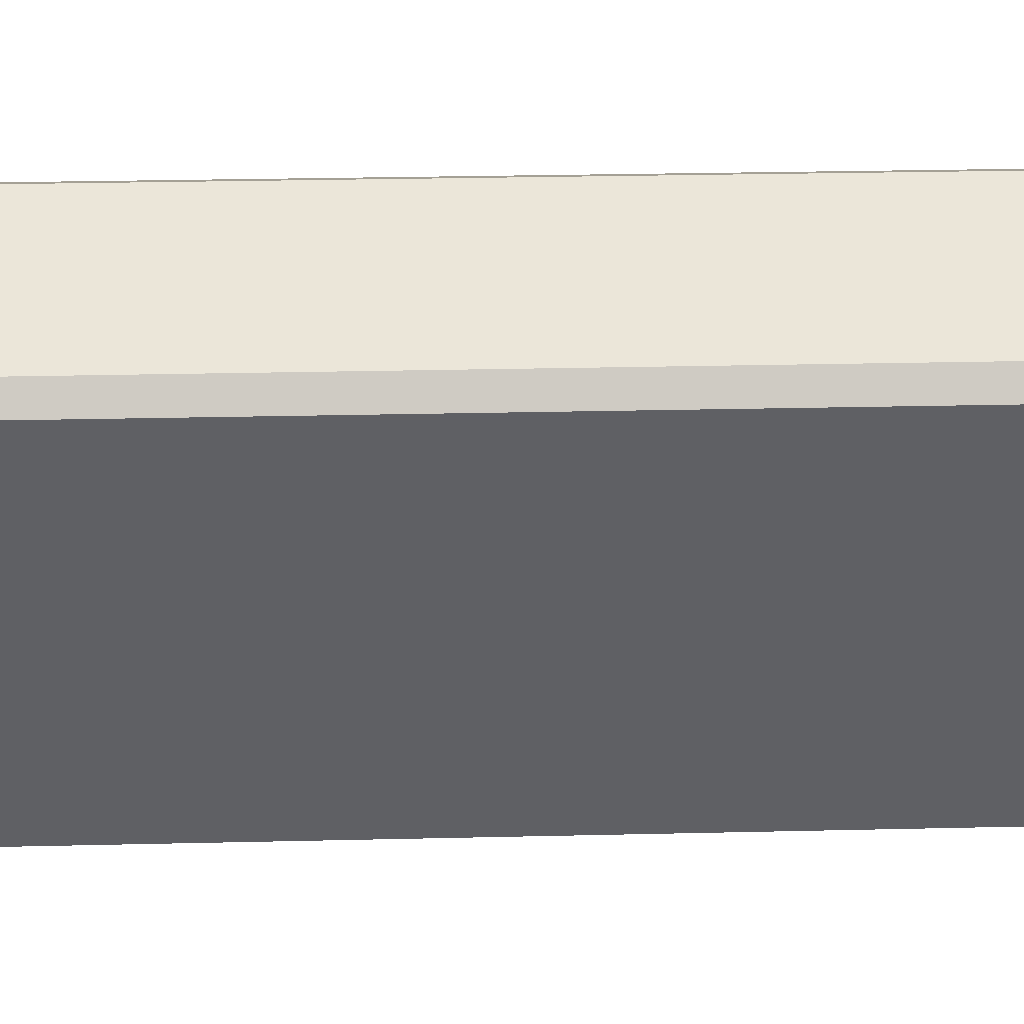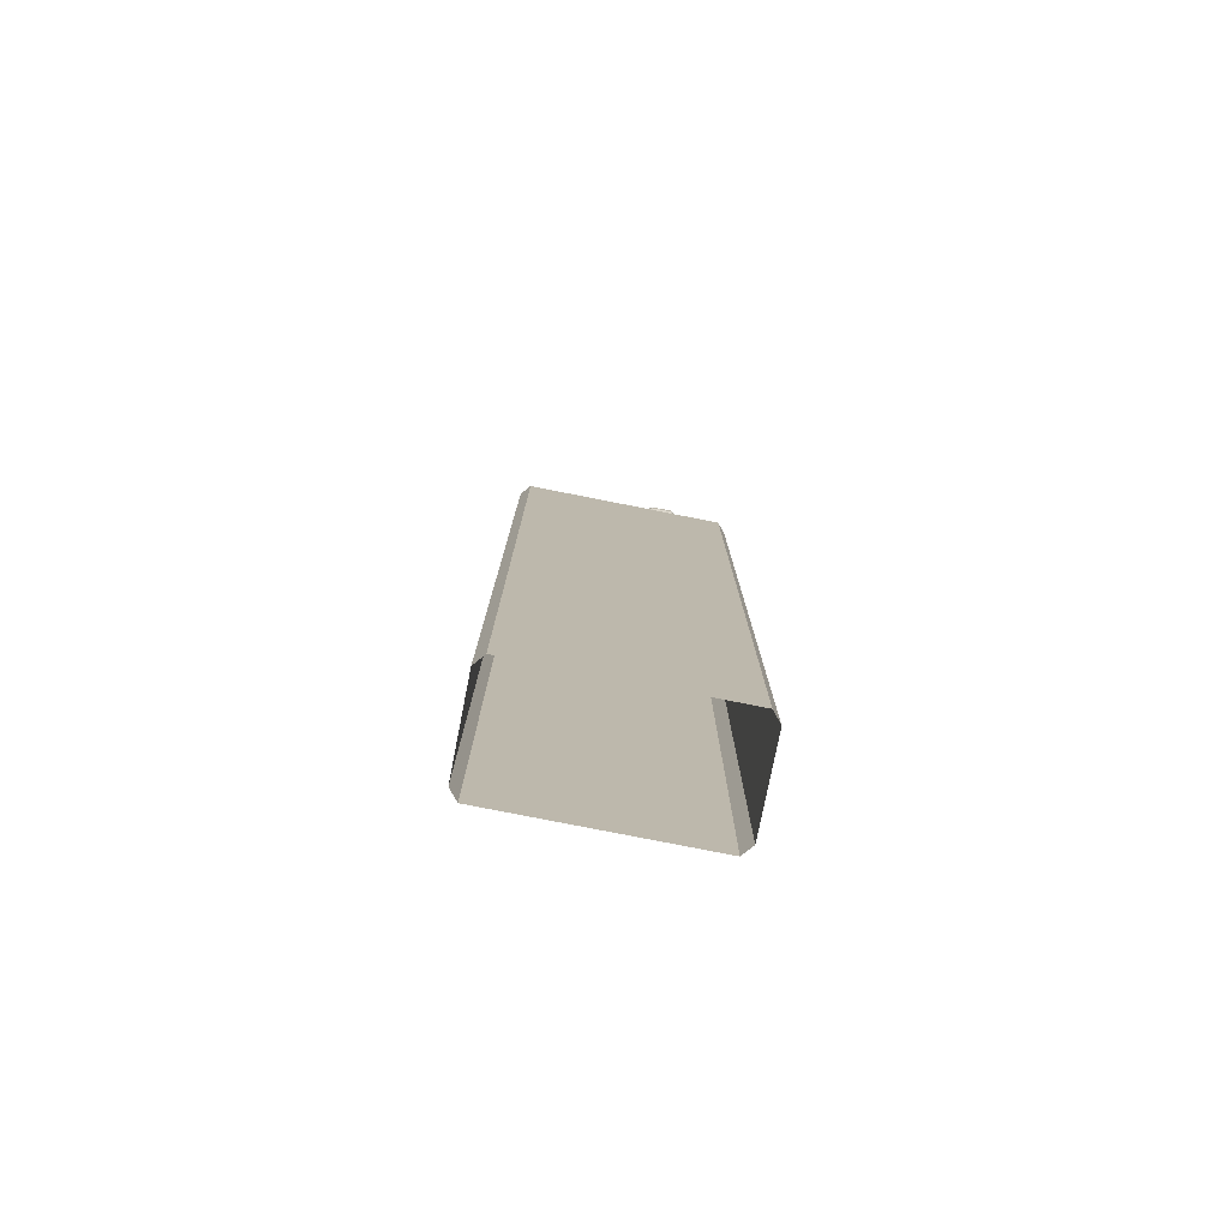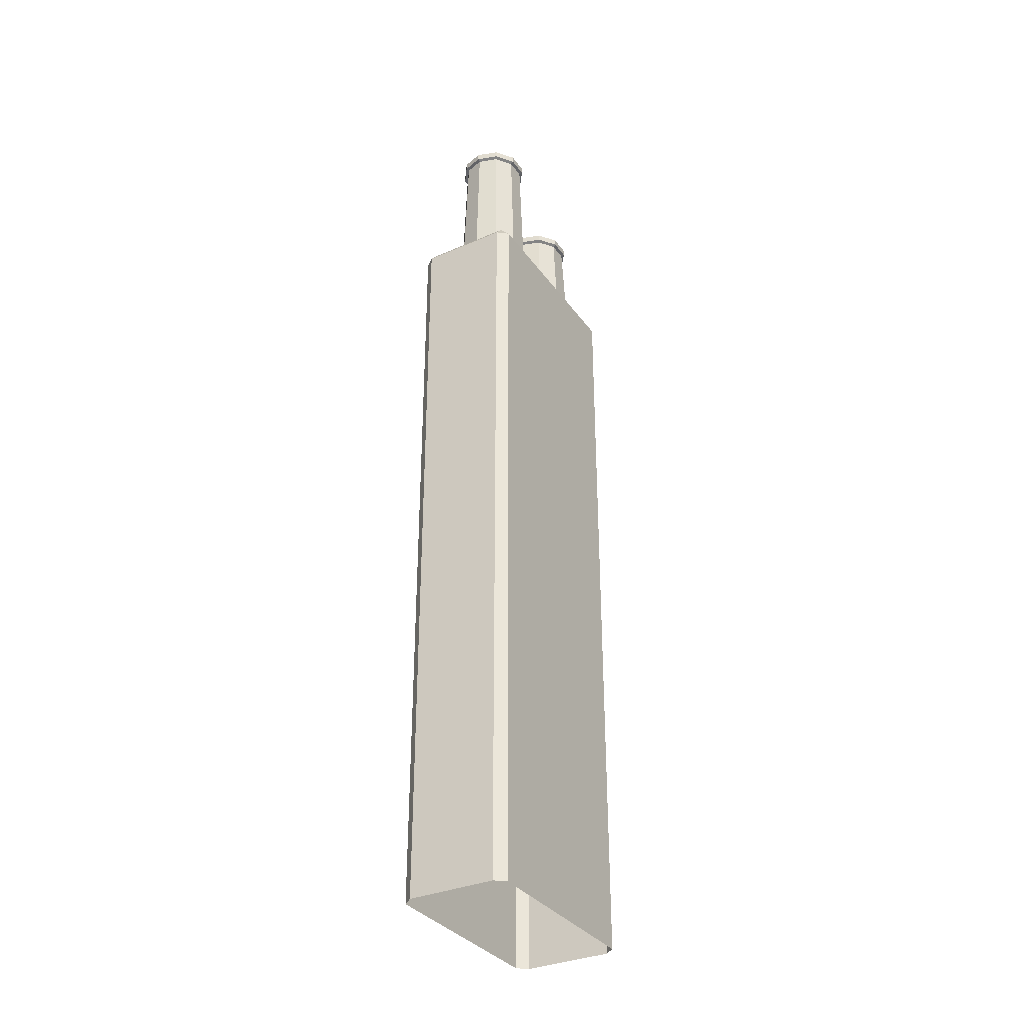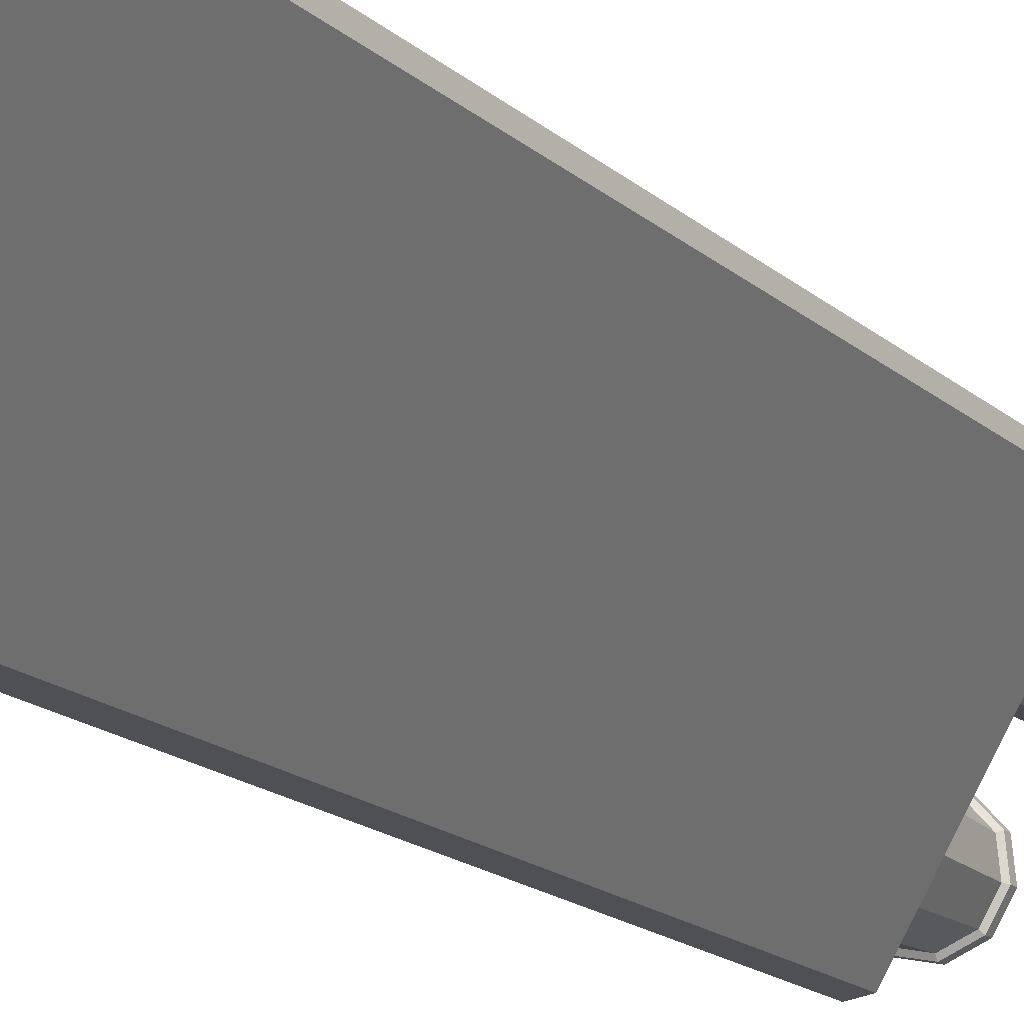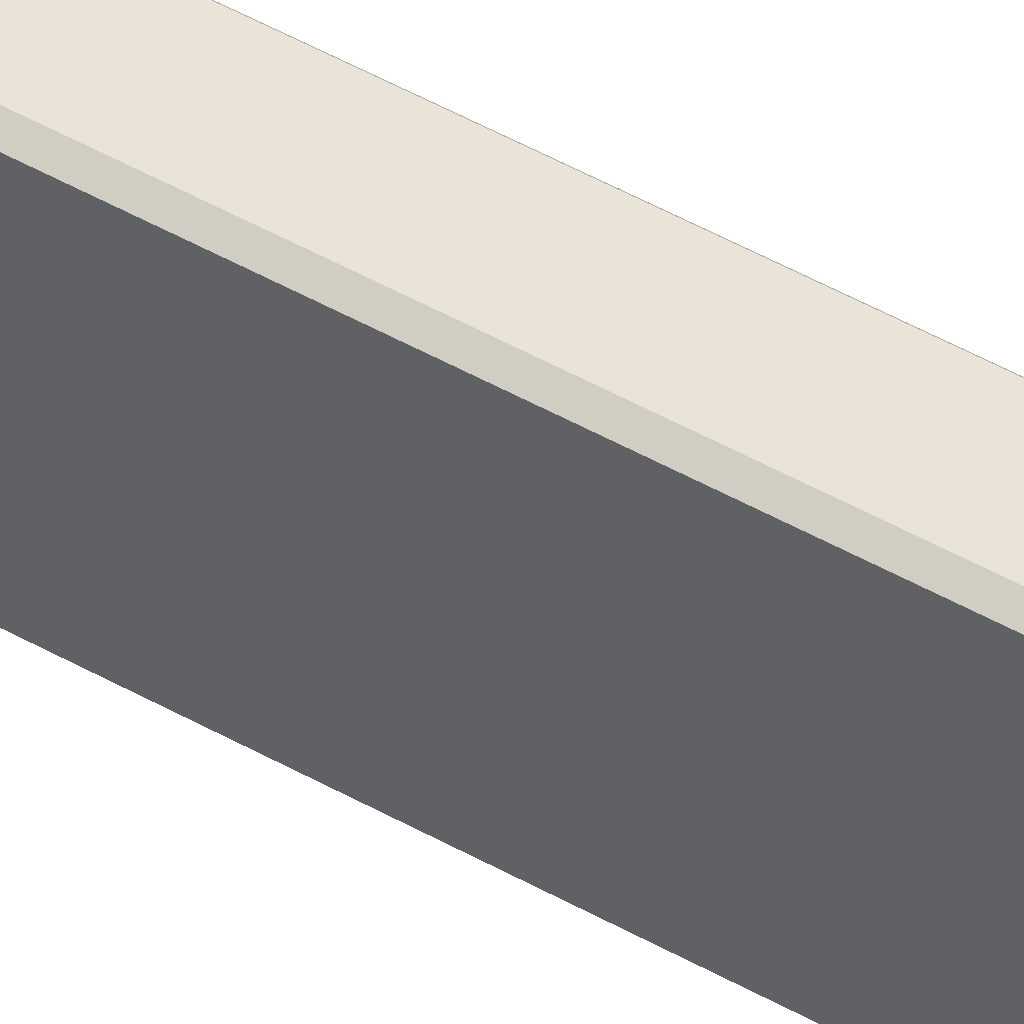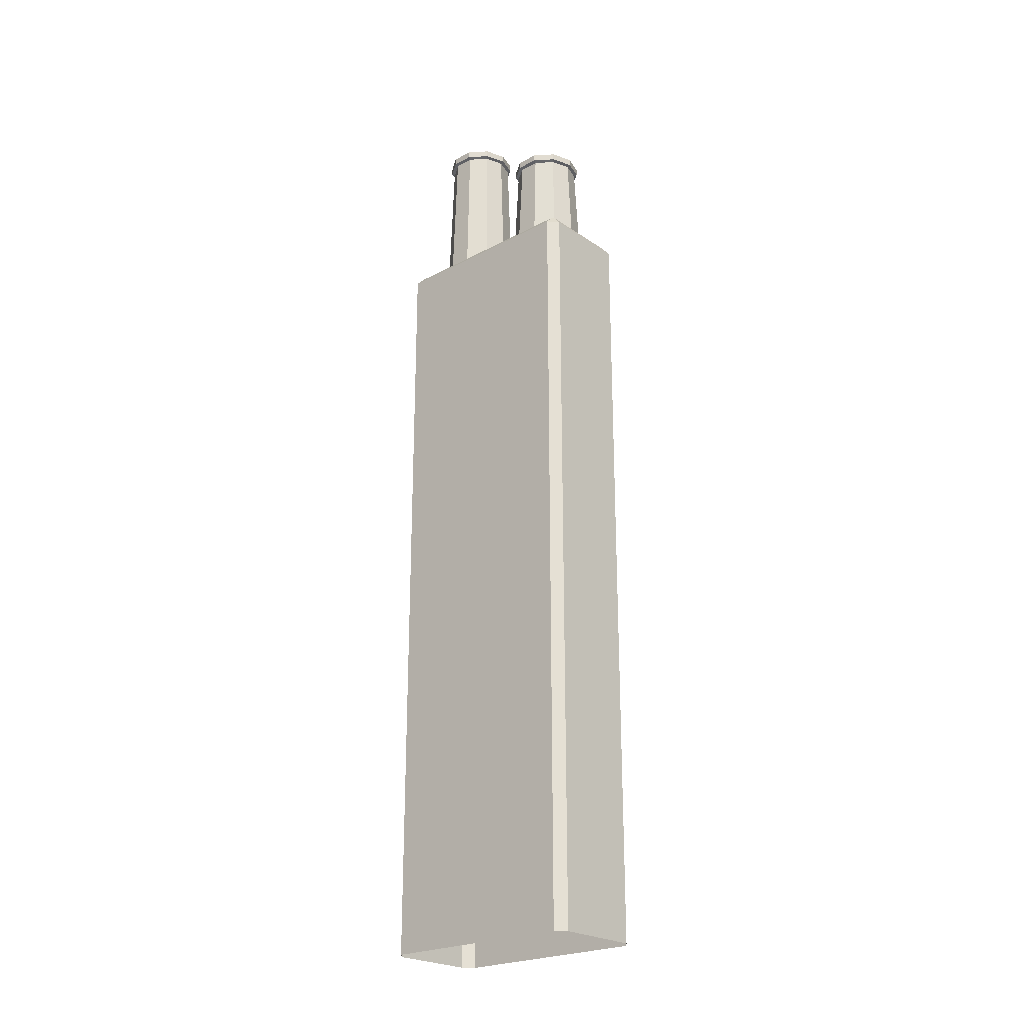
<metadata>
{"format":"obj","ext":"obj","renderer":"f3d","projection":"perspective","resolution":1024,"background":"white","views":[{"elev":15.8,"azim":86.5,"up":"+Z"},{"elev":-78.0,"azim":-71.2,"up":"+Y"},{"elev":-33.8,"azim":60.4,"up":"+Y"},{"elev":-14.3,"azim":26.8,"up":"+Z"},{"elev":72.9,"azim":-63.6,"up":"+Z"},{"elev":-23.6,"azim":161.6,"up":"+Y"}]}
</metadata>
<code>
v  1086 160.8 995.6
v  1084 160.8 998.2
v  1084 142.5 999
v  1087 142.5 996
v  1086 160.8 992.2
v  1087 142.5 992
v  1085 160.8 989.2
v  1085 142.5 988.5
v  1081 160.8 987.7
v  1081 142.5 986.8
v  1078 160.8 988.5
v  1077 142.5 987.7
v  1076 160.8 991.1
v  1075 142.5 990.7
v  1075 160.8 994.5
v  1074 142.5 994.7
v  1077 160.8 997.5
v  1076 142.5 998.2
v  1080 160.8 999
v  1080 142.5 999.9
v  1085 149.8 995.2
v  1085 149.8 992.4
v  1084 149.8 989.9
v  1080 149.8 998
v  1081 149.8 988.7
v  1078 149.8 989.3
v  1077 149.8 991.5
v  1076 149.8 994.3
v  1078 149.8 996.8
v  1083 149.8 997.4
v  1086 162.3 995.9
v  1084 162.3 998.7
v  1084 161.1 998.7
v  1086 161.1 995.9
v  1087 162.3 992.1
v  1087 161.1 992.1
v  1085 162.3 988.7
v  1085 161.1 988.7
v  1081 162.3 987.2
v  1081 161.1 987.2
v  1078 162.3 988
v  1078 161.1 988
v  1075 162.3 990.8
v  1075 161.1 990.8
v  1075 162.3 994.6
v  1075 161.1 994.6
v  1077 162.3 998
v  1077 161.1 998
v  1080 162.3 999.5
v  1080 161.1 999.5
v  1086 162.6 995.6
v  1084 162.6 998.2
v  1080 162.6 999
v  1077 162.6 997.5
v  1075 162.6 994.5
v  1076 162.6 991.1
v  1078 162.6 988.5
v  1081 162.6 987.7
v  1085 162.6 989.2
v  1086 162.6 992.2
v  1085 162.6 995.2
v  1083 162.6 997.4
v  1085 162.6 992.4
v  1084 162.6 989.9
v  1081 162.6 988.7
v  1078 162.6 989.3
v  1077 162.6 991.5
v  1076 162.6 994.3
v  1078 162.6 996.8
v  1080 162.6 998
v  1095 170 1011
v  1093 170 1014
v  1093 142.5 1015
v  1096 142.5 1012
v  1095 170 1008
v  1096 142.5 1008
v  1094 170 1005
v  1094 142.5 1004
v  1090 170 1003
v  1090 142.5 1002
v  1087 170 1004
v  1087 142.5 1003
v  1085 170 1007
v  1084 142.5 1006
v  1084 170 1010
v  1083 142.5 1010
v  1086 170 1013
v  1085 142.5 1014
v  1089 170 1015
v  1089 142.5 1016
v  1094 158.9 1011
v  1094 158.9 1008
v  1093 158.9 1006
v  1089 158.9 1014
v  1090 158.9 1004
v  1087 158.9 1005
v  1086 158.9 1007
v  1085 158.9 1010
v  1087 158.9 1012
v  1092 158.9 1013
v  1095 171.5 1012
v  1093 171.5 1014
v  1093 170.3 1014
v  1095 170.3 1012
v  1096 171.5 1008
v  1096 170.3 1008
v  1094 171.5 1004
v  1094 170.3 1004
v  1090 171.5 1003
v  1090 170.3 1003
v  1087 171.5 1004
v  1087 170.3 1004
v  1084 171.5 1006
v  1084 170.3 1006
v  1084 171.5 1010
v  1084 170.3 1010
v  1086 171.5 1014
v  1086 170.3 1014
v  1089 171.5 1015
v  1089 170.3 1015
v  1095 171.8 1011
v  1093 171.8 1014
v  1089 171.8 1015
v  1086 171.8 1013
v  1084 171.8 1010
v  1085 171.8 1007
v  1087 171.8 1004
v  1090 171.8 1003
v  1094 171.8 1005
v  1095 171.8 1008
v  1094 171.8 1011
v  1092 171.8 1013
v  1094 171.8 1008
v  1093 171.8 1006
v  1090 171.8 1004
v  1087 171.8 1005
v  1086 171.8 1007
v  1085 171.8 1010
v  1087 171.8 1012
v  1089 171.8 1014
v  1101 144.4 1013
v  1083 144.4 982.9
v  1070 144.4 990.6
v  1087 144.4 1021
v  1086 142.6 1022
v  1068 142.6 991.5
v  1068 7.198 991.5
v  1086 7.198 1022
v  1101 142.6 1015
v  1088 142.6 1022
v  1088 7.198 1022
v  1101 7.198 1015
v  1085 142.6 982
v  1102 142.6 1012
v  1102 7.198 1012
v  1085 7.198 982
v  1069 142.6 989.3
v  1082 142.6 981.6
v  1082 7.198 981.6
v  1069 7.198 989.3
g e_chimney01_asset_003
f 1 2 3 4
f 5 1 4 6
f 7 5 6 8
f 9 7 8 10
f 11 9 10 12
f 13 11 12 14
f 15 13 14 16
f 17 15 16 18
f 19 17 18 20
f 19 20 3 2
f 21 22 23 24
f 23 25 26 24
f 26 27 28 24
f 28 29 24
f 30 21 24
f 31 32 33 34
f 35 31 34 36
f 37 35 36 38
f 39 37 38 40
f 41 39 40 42
f 43 41 42 44
f 45 43 44 46
f 47 45 46 48
f 49 47 48 50
f 32 49 50 33
f 51 52 32 31
f 52 53 49 32
f 53 54 47 49
f 54 55 45 47
f 55 56 43 45
f 56 57 41 43
f 57 58 39 41
f 58 59 37 39
f 59 60 35 37
f 60 51 31 35
f 2 1 34 33
f 1 5 36 34
f 5 7 38 36
f 7 9 40 38
f 9 11 42 40
f 11 13 44 42
f 13 15 46 44
f 15 17 48 46
f 17 19 50 48
f 19 2 33 50
f 52 51 61 62
f 51 60 63 61
f 60 59 64 63
f 59 58 65 64
f 58 57 66 65
f 57 56 67 66
f 56 55 68 67
f 55 54 69 68
f 54 53 70 69
f 53 52 62 70
f 62 61 21 30
f 61 63 22 21
f 63 64 23 22
f 64 65 25 23
f 65 66 26 25
f 66 67 27 26
f 67 68 28 27
f 68 69 29 28
f 69 70 24 29
f 70 62 30 24
f 71 72 73 74
f 75 71 74 76
f 77 75 76 78
f 79 77 78 80
f 81 79 80 82
f 83 81 82 84
f 85 83 84 86
f 87 85 86 88
f 89 87 88 90
f 89 90 73 72
f 91 92 93 94
f 93 95 96 94
f 96 97 98 94
f 98 99 94
f 100 91 94
f 101 102 103 104
f 105 101 104 106
f 107 105 106 108
f 109 107 108 110
f 111 109 110 112
f 113 111 112 114
f 115 113 114 116
f 117 115 116 118
f 119 117 118 120
f 102 119 120 103
f 121 122 102 101
f 122 123 119 102
f 123 124 117 119
f 124 125 115 117
f 125 126 113 115
f 126 127 111 113
f 127 128 109 111
f 128 129 107 109
f 129 130 105 107
f 130 121 101 105
f 72 71 104 103
f 71 75 106 104
f 75 77 108 106
f 77 79 110 108
f 79 81 112 110
f 81 83 114 112
f 83 85 116 114
f 85 87 118 116
f 87 89 120 118
f 89 72 103 120
f 122 121 131 132
f 121 130 133 131
f 130 129 134 133
f 129 128 135 134
f 128 127 136 135
f 127 126 137 136
f 126 125 138 137
f 125 124 139 138
f 124 123 140 139
f 123 122 132 140
f 132 131 91 100
f 131 133 92 91
f 133 134 93 92
f 134 135 95 93
f 135 136 96 95
f 136 137 97 96
f 137 138 98 97
f 138 139 99 98
f 139 140 94 99
f 140 132 100 94
f 141 142 143 144
f 145 146 147 148
f 149 150 151 152
f 153 154 155 156
f 157 158 159 160
f 146 143 157
f 150 144 145
f 158 142 153
f 154 141 149
f 143 146 145 144
f 144 150 149 141
f 141 154 153 142
f 142 158 157 143
f 148 151 150 145
f 146 157 160 147
f 152 155 154 149
f 156 159 158 153

</code>
